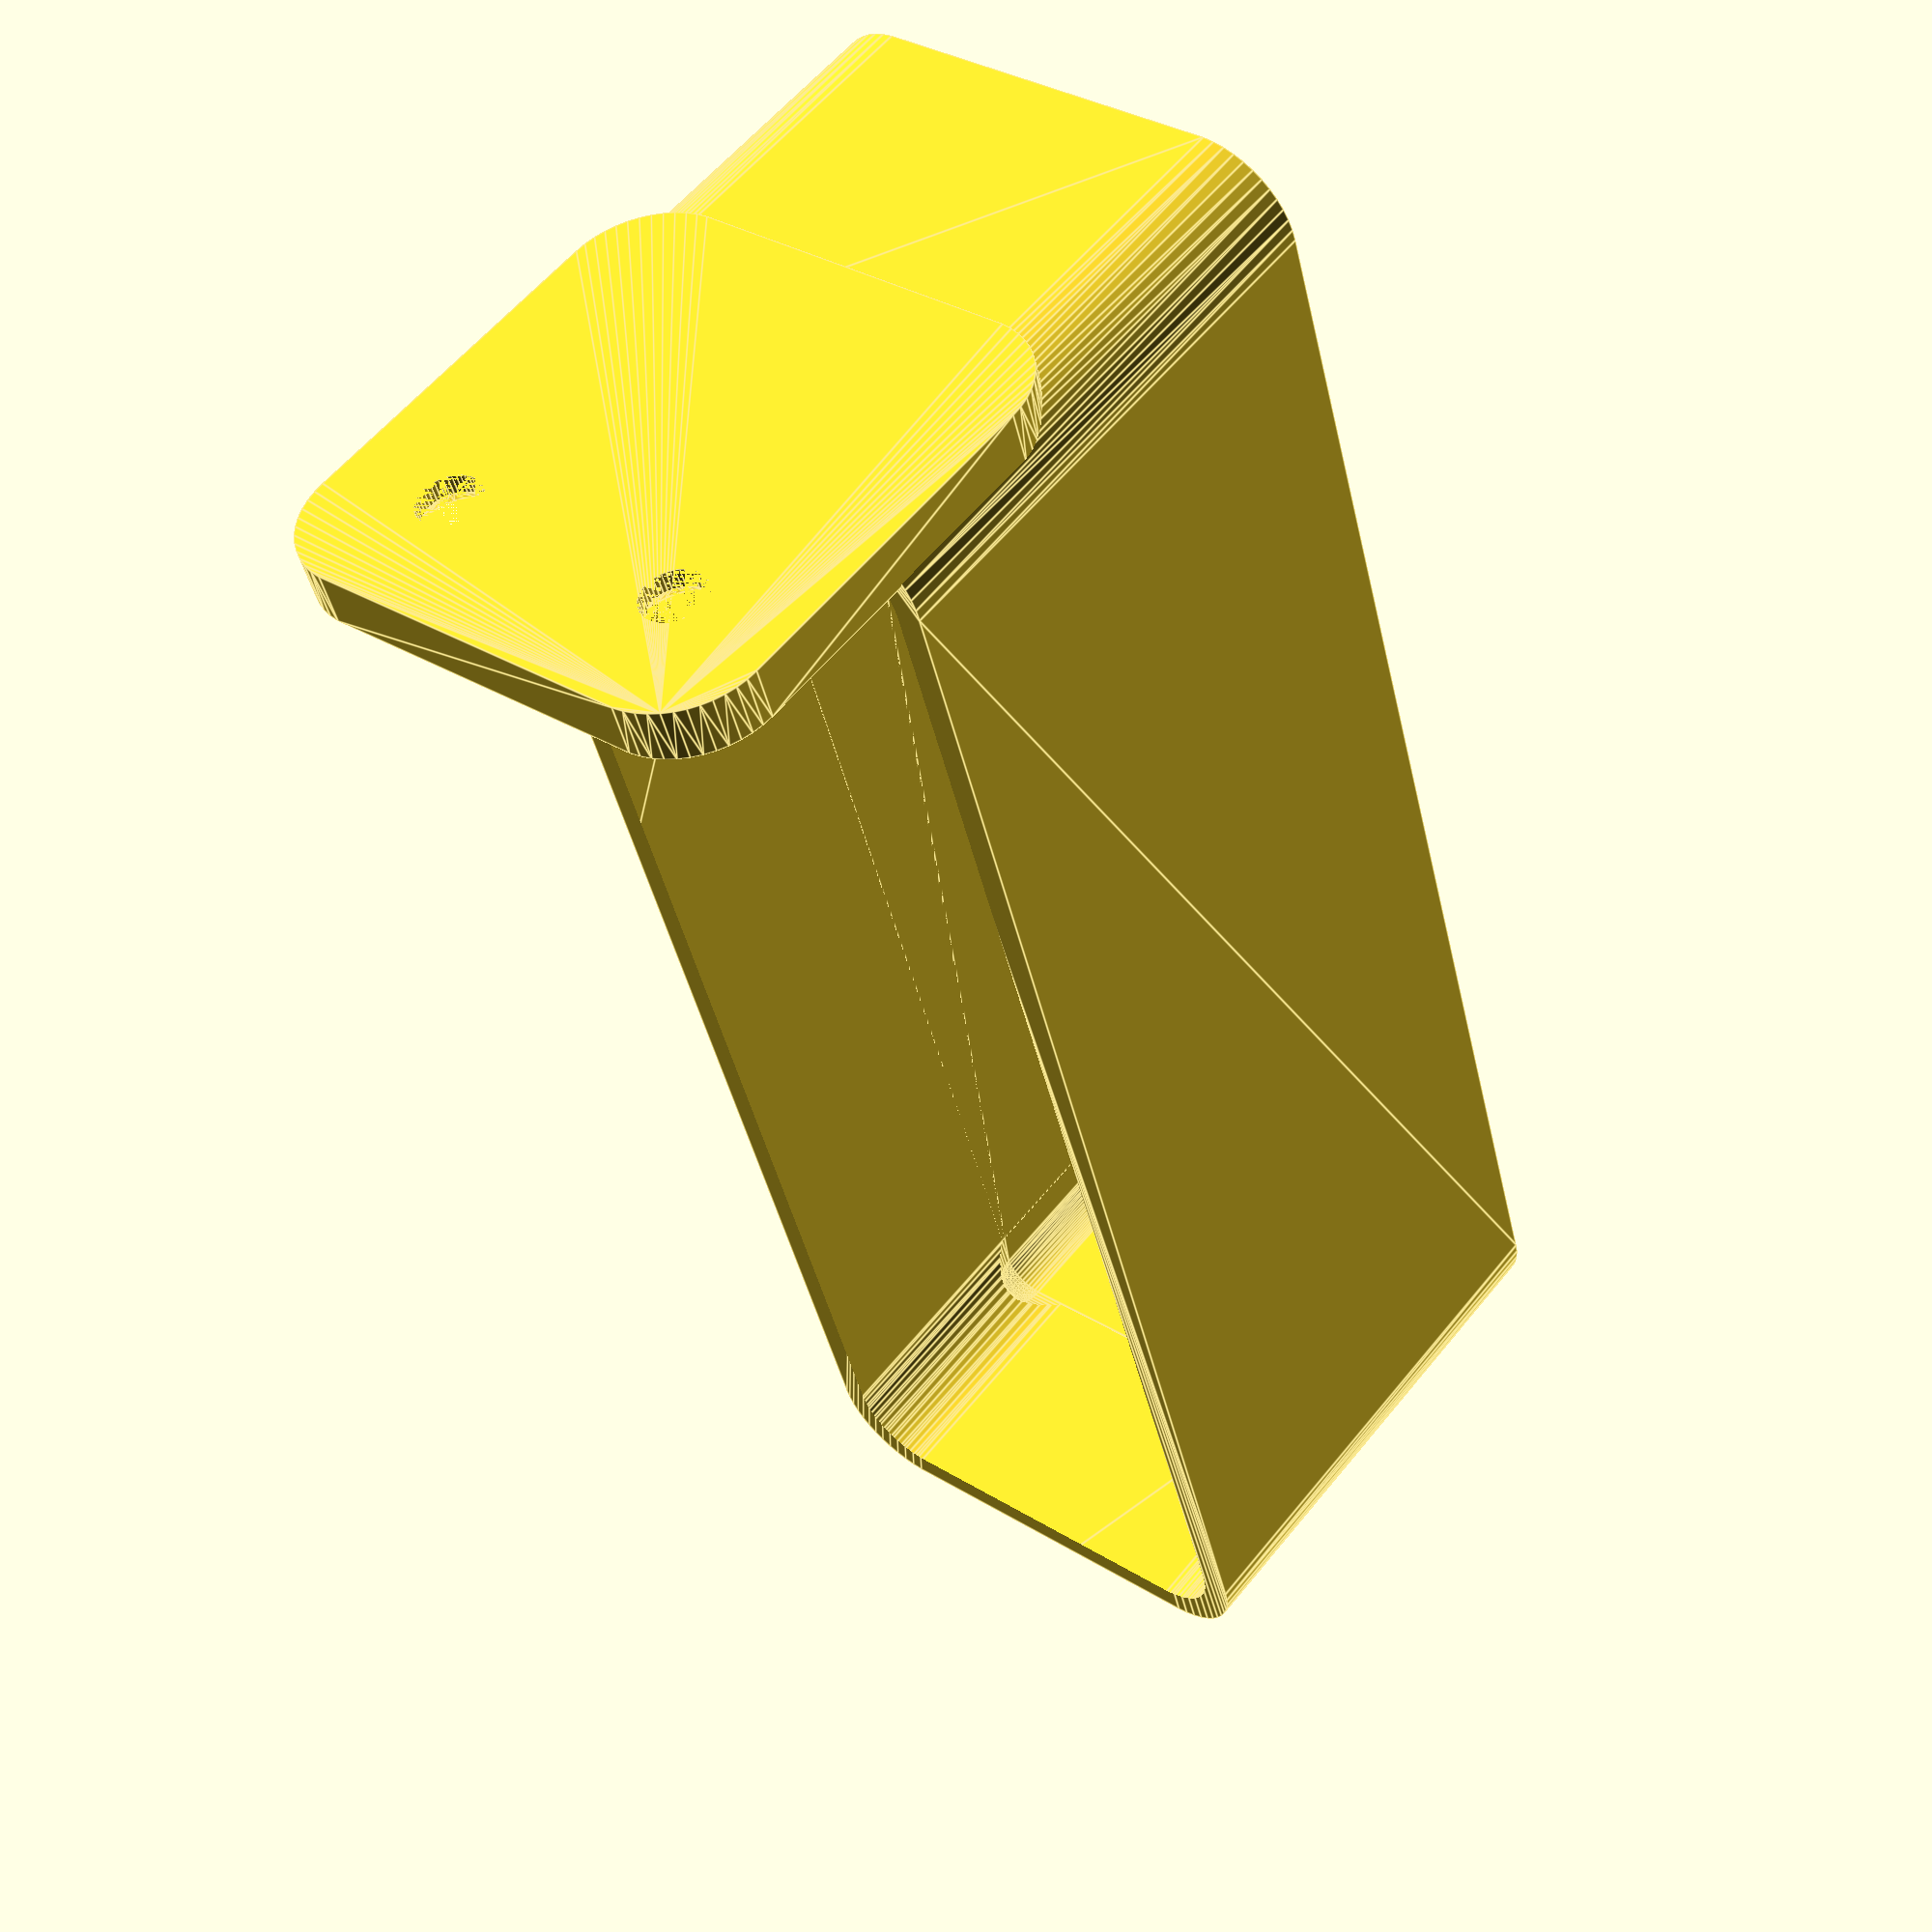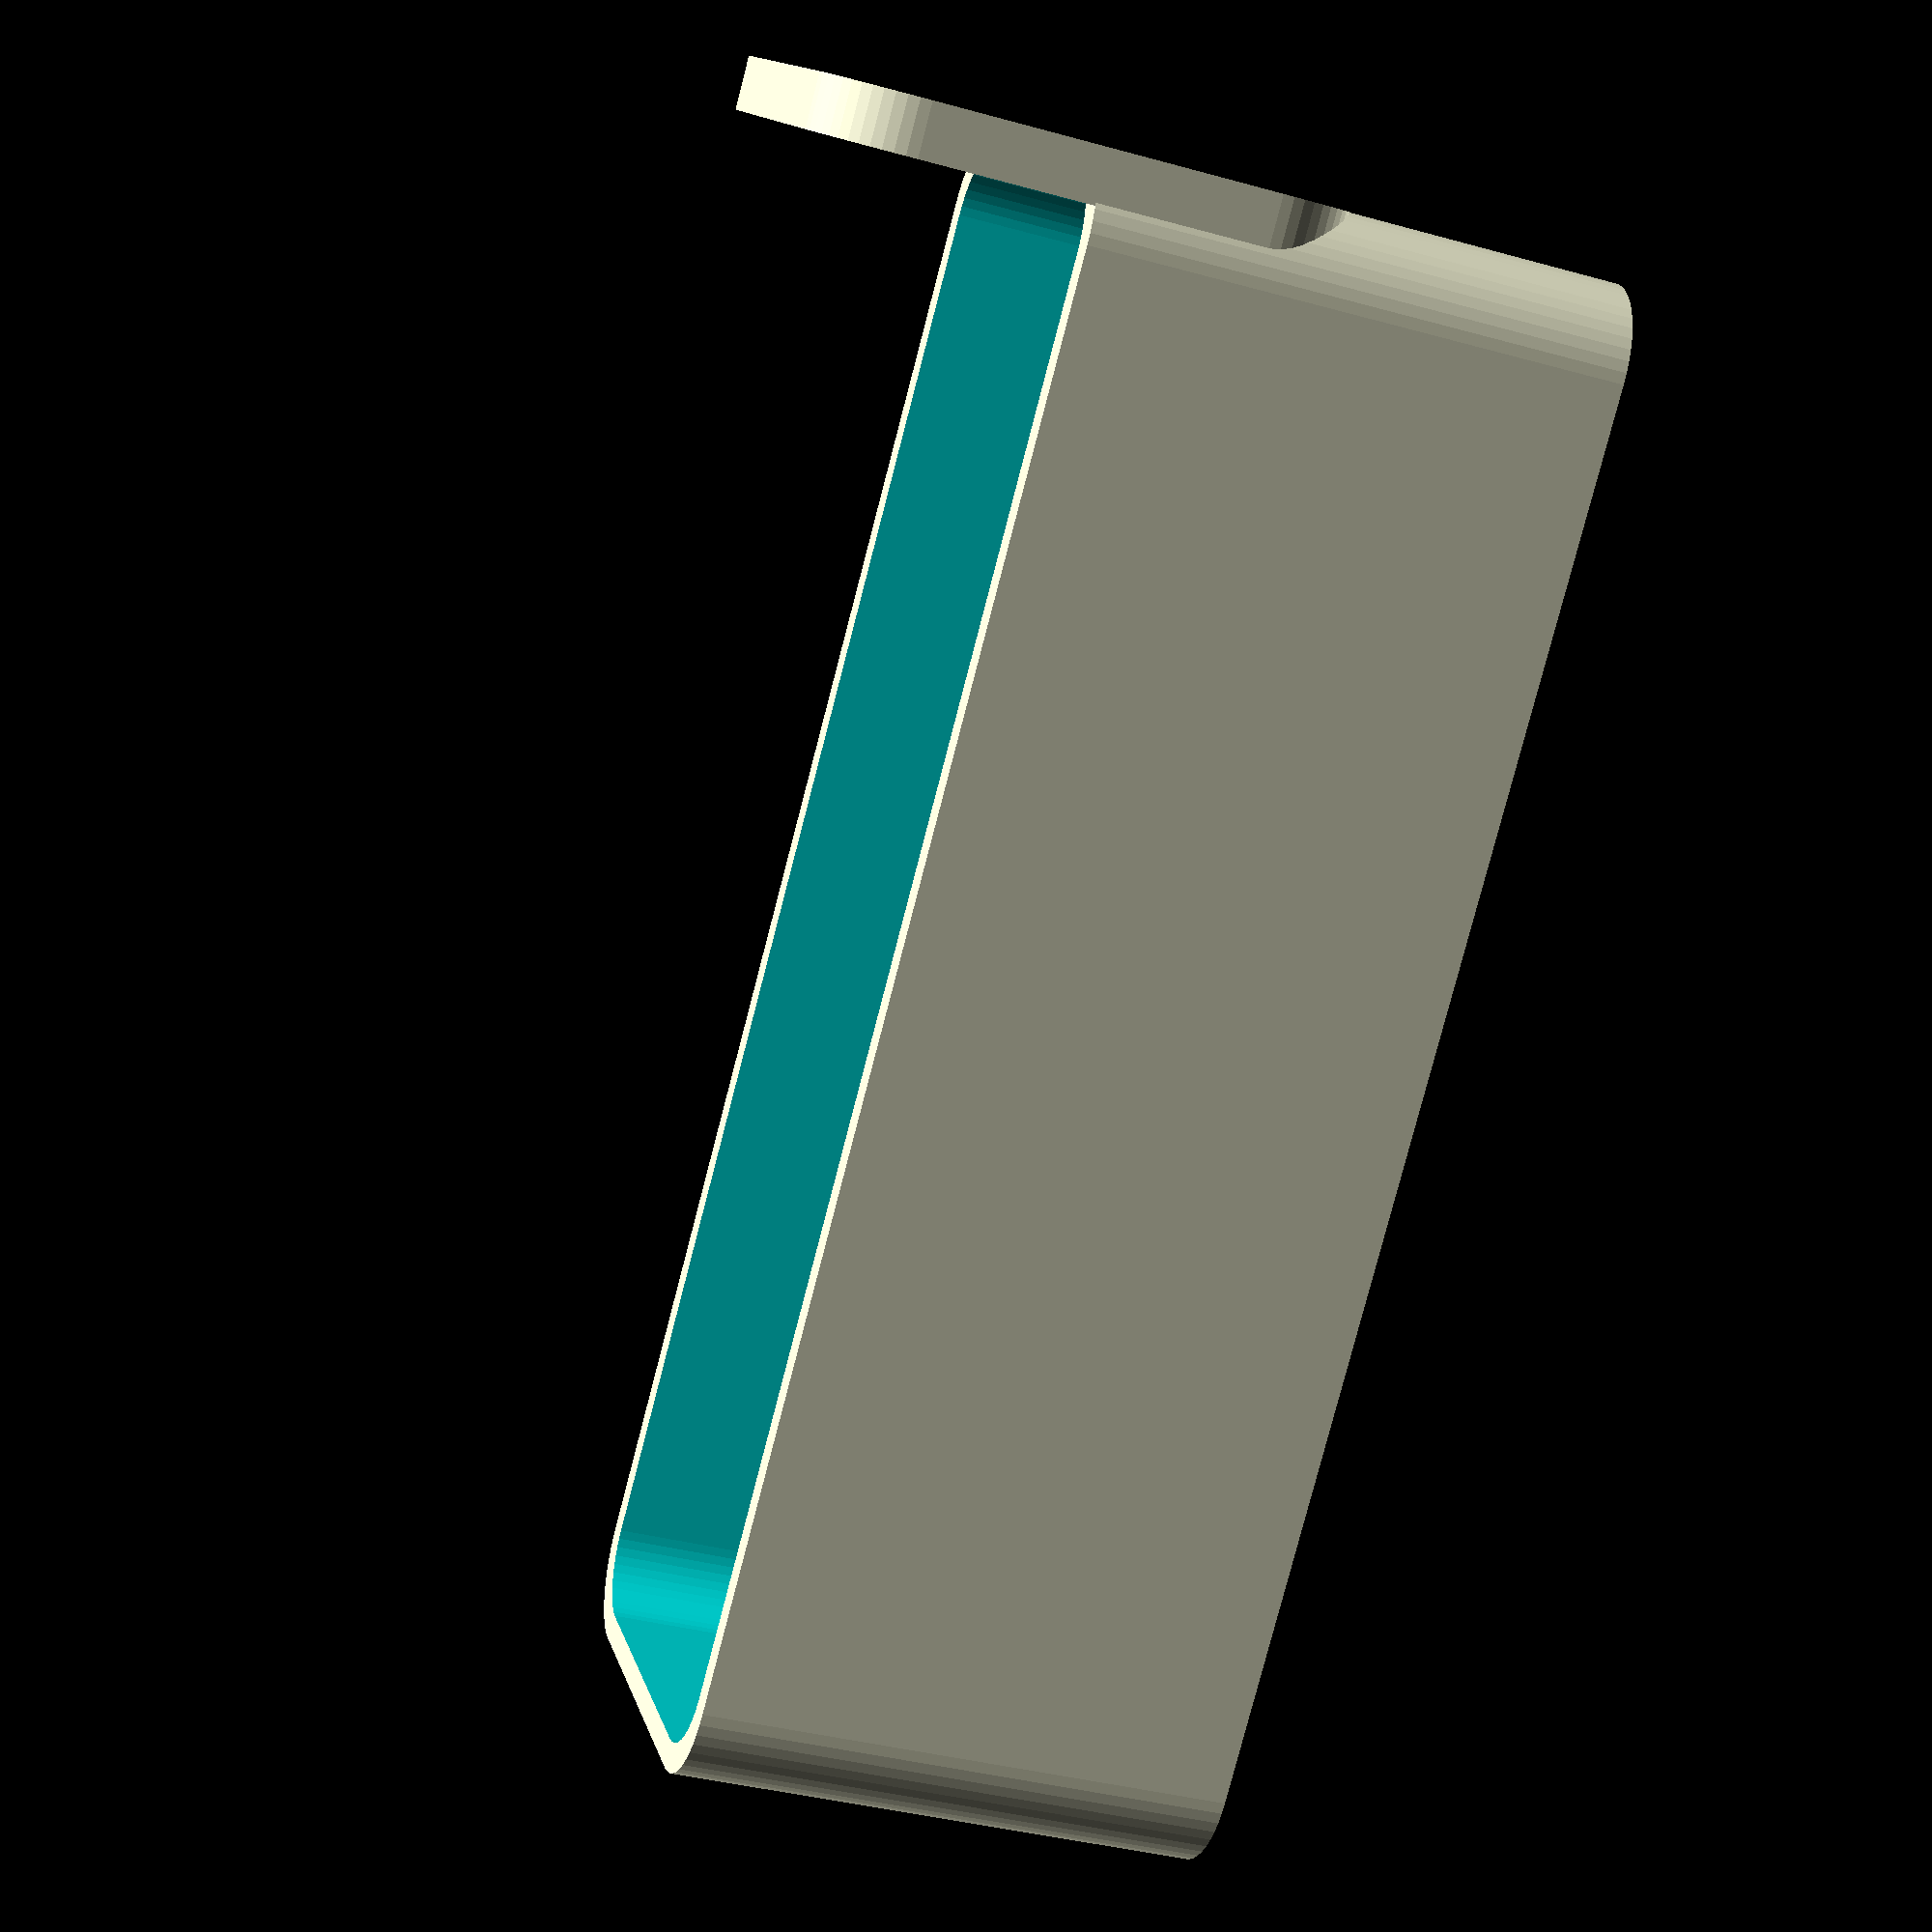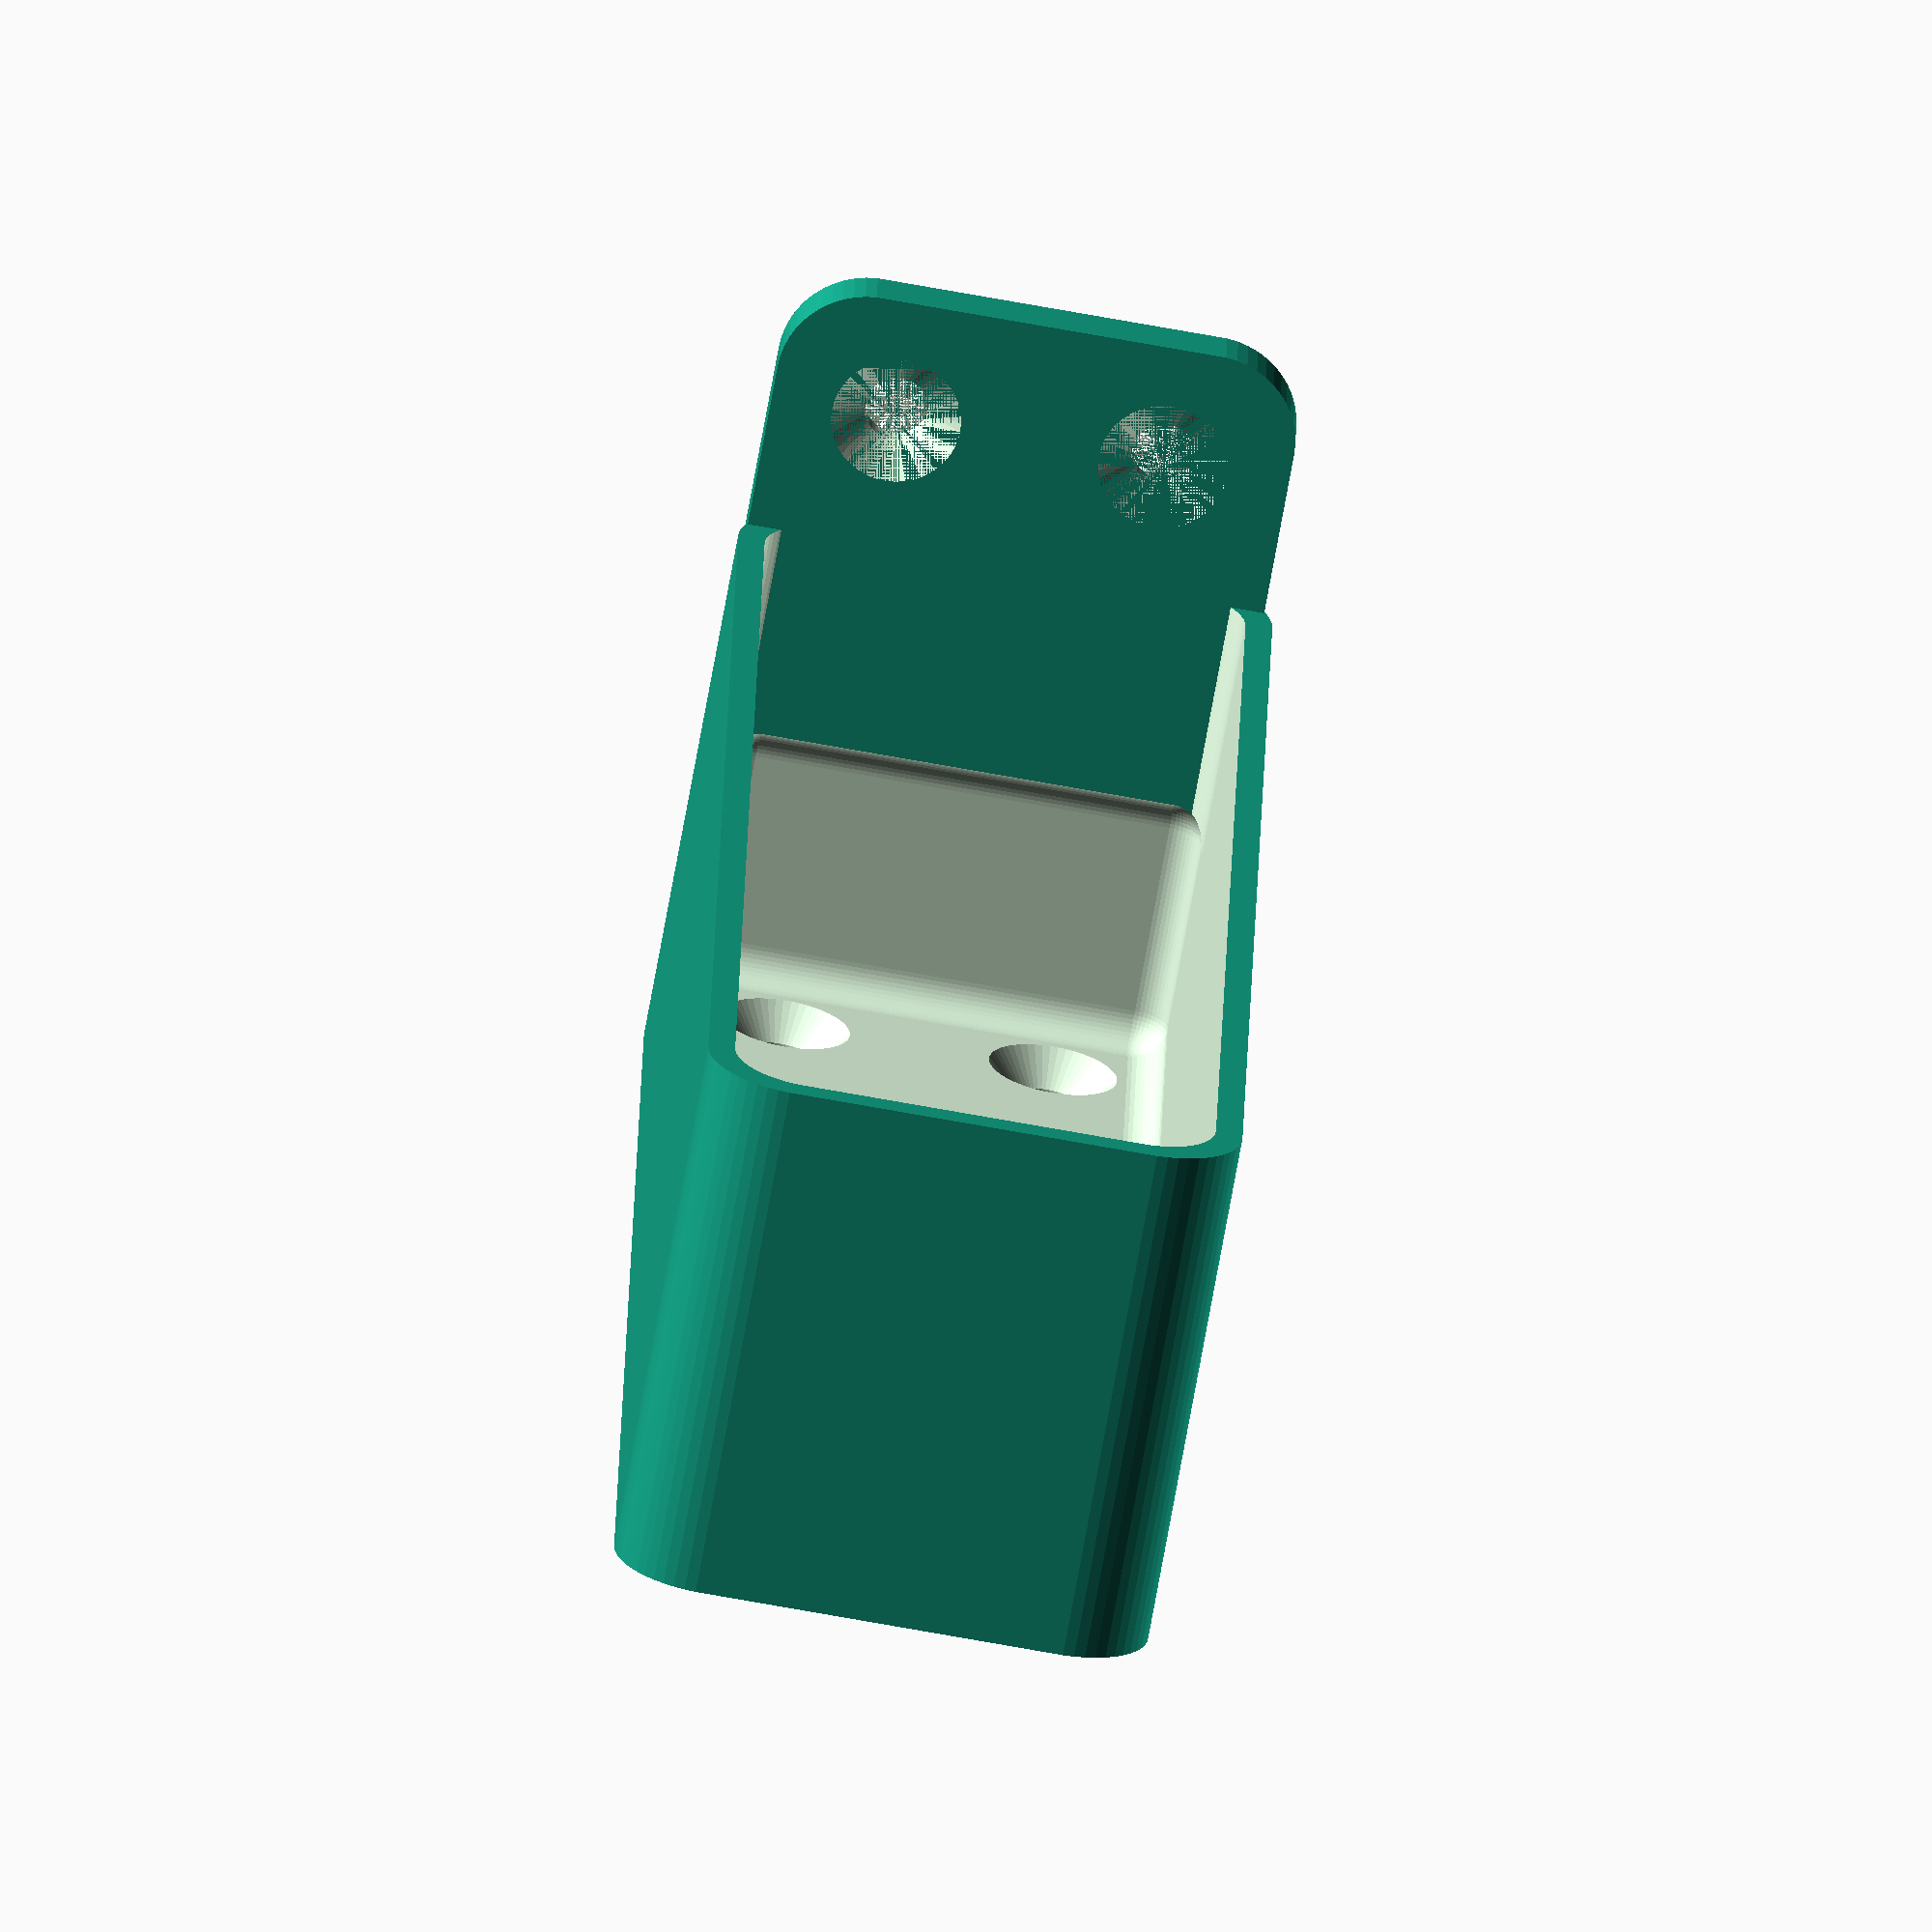
<openscad>
$fn = 50;


difference() {
	union() {
		difference() {
			union() {
				hull() {
					translate(v = [-10.0000000000, 40.0000000000, 0]) {
						cylinder(h = 30, r = 5);
					}
					translate(v = [10.0000000000, 40.0000000000, 0]) {
						cylinder(h = 30, r = 5);
					}
					translate(v = [-10.0000000000, -40.0000000000, 0]) {
						cylinder(h = 30, r = 5);
					}
					translate(v = [10.0000000000, -40.0000000000, 0]) {
						cylinder(h = 30, r = 5);
					}
				}
			}
			union() {
				translate(v = [-7.5000000000, -37.5000000000, 3]) {
					rotate(a = [0, 0, 0]) {
						difference() {
							union() {
								translate(v = [0, 0, -3.0000000000]) {
									cylinder(h = 3, r = 1.5000000000);
								}
								translate(v = [0, 0, -1.9000000000]) {
									cylinder(h = 1.9000000000, r1 = 1.8000000000, r2 = 3.6000000000);
								}
								cylinder(h = 250, r = 3.6000000000);
								translate(v = [0, 0, -3.0000000000]) {
									cylinder(h = 3, r = 1.8000000000);
								}
								translate(v = [0, 0, -3.0000000000]) {
									cylinder(h = 3, r = 1.5000000000);
								}
							}
							union();
						}
					}
				}
				translate(v = [7.5000000000, -37.5000000000, 3]) {
					rotate(a = [0, 0, 0]) {
						difference() {
							union() {
								translate(v = [0, 0, -3.0000000000]) {
									cylinder(h = 3, r = 1.5000000000);
								}
								translate(v = [0, 0, -1.9000000000]) {
									cylinder(h = 1.9000000000, r1 = 1.8000000000, r2 = 3.6000000000);
								}
								cylinder(h = 250, r = 3.6000000000);
								translate(v = [0, 0, -3.0000000000]) {
									cylinder(h = 3, r = 1.8000000000);
								}
								translate(v = [0, 0, -3.0000000000]) {
									cylinder(h = 3, r = 1.5000000000);
								}
							}
							union();
						}
					}
				}
				translate(v = [-7.5000000000, 37.5000000000, 3]) {
					rotate(a = [0, 0, 0]) {
						difference() {
							union() {
								translate(v = [0, 0, -3.0000000000]) {
									cylinder(h = 3, r = 1.5000000000);
								}
								translate(v = [0, 0, -1.9000000000]) {
									cylinder(h = 1.9000000000, r1 = 1.8000000000, r2 = 3.6000000000);
								}
								cylinder(h = 250, r = 3.6000000000);
								translate(v = [0, 0, -3.0000000000]) {
									cylinder(h = 3, r = 1.8000000000);
								}
								translate(v = [0, 0, -3.0000000000]) {
									cylinder(h = 3, r = 1.5000000000);
								}
							}
							union();
						}
					}
				}
				translate(v = [7.5000000000, 37.5000000000, 3]) {
					rotate(a = [0, 0, 0]) {
						difference() {
							union() {
								translate(v = [0, 0, -3.0000000000]) {
									cylinder(h = 3, r = 1.5000000000);
								}
								translate(v = [0, 0, -1.9000000000]) {
									cylinder(h = 1.9000000000, r1 = 1.8000000000, r2 = 3.6000000000);
								}
								cylinder(h = 250, r = 3.6000000000);
								translate(v = [0, 0, -3.0000000000]) {
									cylinder(h = 3, r = 1.8000000000);
								}
								translate(v = [0, 0, -3.0000000000]) {
									cylinder(h = 3, r = 1.5000000000);
								}
							}
							union();
						}
					}
				}
				translate(v = [0, 0, 2.9925000000]) {
					hull() {
						union() {
							translate(v = [-9.5000000000, 39.5000000000, 4]) {
								cylinder(h = 67, r = 4);
							}
							translate(v = [-9.5000000000, 39.5000000000, 4]) {
								sphere(r = 4);
							}
							translate(v = [-9.5000000000, 39.5000000000, 71]) {
								sphere(r = 4);
							}
						}
						union() {
							translate(v = [9.5000000000, 39.5000000000, 4]) {
								cylinder(h = 67, r = 4);
							}
							translate(v = [9.5000000000, 39.5000000000, 4]) {
								sphere(r = 4);
							}
							translate(v = [9.5000000000, 39.5000000000, 71]) {
								sphere(r = 4);
							}
						}
						union() {
							translate(v = [-9.5000000000, -39.5000000000, 4]) {
								cylinder(h = 67, r = 4);
							}
							translate(v = [-9.5000000000, -39.5000000000, 4]) {
								sphere(r = 4);
							}
							translate(v = [-9.5000000000, -39.5000000000, 71]) {
								sphere(r = 4);
							}
						}
						union() {
							translate(v = [9.5000000000, -39.5000000000, 4]) {
								cylinder(h = 67, r = 4);
							}
							translate(v = [9.5000000000, -39.5000000000, 4]) {
								sphere(r = 4);
							}
							translate(v = [9.5000000000, -39.5000000000, 71]) {
								sphere(r = 4);
							}
						}
					}
				}
			}
		}
		union() {
			translate(v = [0, 45.0000000000, 30]) {
				rotate(a = [90, 0, 0]) {
					hull() {
						translate(v = [-9.5000000000, 9.5000000000, 0]) {
							cylinder(h = 3, r = 5);
						}
						translate(v = [9.5000000000, 9.5000000000, 0]) {
							cylinder(h = 3, r = 5);
						}
						translate(v = [-9.5000000000, -9.5000000000, 0]) {
							cylinder(h = 3, r = 5);
						}
						translate(v = [9.5000000000, -9.5000000000, 0]) {
							cylinder(h = 3, r = 5);
						}
					}
				}
			}
		}
	}
	union() {
		translate(v = [-7.5000000000, 42.0000000000, 37.5000000000]) {
			rotate(a = [90, 0, 0]) {
				difference() {
					union() {
						translate(v = [0, 0, -3.0000000000]) {
							cylinder(h = 3, r = 1.5000000000);
						}
						translate(v = [0, 0, -1.9000000000]) {
							cylinder(h = 1.9000000000, r1 = 1.8000000000, r2 = 3.6000000000);
						}
						translate(v = [0, 0, -3.0000000000]) {
							cylinder(h = 3, r = 1.8000000000);
						}
						translate(v = [0, 0, -3.0000000000]) {
							cylinder(h = 3, r = 1.5000000000);
						}
					}
					union();
				}
			}
		}
		translate(v = [7.5000000000, 42.0000000000, 37.5000000000]) {
			rotate(a = [90, 0, 0]) {
				difference() {
					union() {
						translate(v = [0, 0, -3.0000000000]) {
							cylinder(h = 3, r = 1.5000000000);
						}
						translate(v = [0, 0, -1.9000000000]) {
							cylinder(h = 1.9000000000, r1 = 1.8000000000, r2 = 3.6000000000);
						}
						translate(v = [0, 0, -3.0000000000]) {
							cylinder(h = 3, r = 1.8000000000);
						}
						translate(v = [0, 0, -3.0000000000]) {
							cylinder(h = 3, r = 1.5000000000);
						}
					}
					union();
				}
			}
		}
		translate(v = [7.5000000000, 42.0000000000, 37.5000000000]) {
			rotate(a = [90, 0, 0]) {
				difference() {
					union() {
						translate(v = [0, 0, -3.0000000000]) {
							cylinder(h = 3, r = 1.5000000000);
						}
						translate(v = [0, 0, -1.9000000000]) {
							cylinder(h = 1.9000000000, r1 = 1.8000000000, r2 = 3.6000000000);
						}
						translate(v = [0, 0, -3.0000000000]) {
							cylinder(h = 3, r = 1.8000000000);
						}
						translate(v = [0, 0, -3.0000000000]) {
							cylinder(h = 3, r = 1.5000000000);
						}
					}
					union();
				}
			}
		}
		translate(v = [0, 0, 2.9925000000]) {
			hull() {
				union() {
					translate(v = [-11.5000000000, 41.5000000000, 2]) {
						cylinder(h = 11, r = 2);
					}
					translate(v = [-11.5000000000, 41.5000000000, 2]) {
						sphere(r = 2);
					}
					translate(v = [-11.5000000000, 41.5000000000, 13]) {
						sphere(r = 2);
					}
				}
				union() {
					translate(v = [11.5000000000, 41.5000000000, 2]) {
						cylinder(h = 11, r = 2);
					}
					translate(v = [11.5000000000, 41.5000000000, 2]) {
						sphere(r = 2);
					}
					translate(v = [11.5000000000, 41.5000000000, 13]) {
						sphere(r = 2);
					}
				}
				union() {
					translate(v = [-11.5000000000, -41.5000000000, 2]) {
						cylinder(h = 11, r = 2);
					}
					translate(v = [-11.5000000000, -41.5000000000, 2]) {
						sphere(r = 2);
					}
					translate(v = [-11.5000000000, -41.5000000000, 13]) {
						sphere(r = 2);
					}
				}
				union() {
					translate(v = [11.5000000000, -41.5000000000, 2]) {
						cylinder(h = 11, r = 2);
					}
					translate(v = [11.5000000000, -41.5000000000, 2]) {
						sphere(r = 2);
					}
					translate(v = [11.5000000000, -41.5000000000, 13]) {
						sphere(r = 2);
					}
				}
			}
		}
	}
}
</openscad>
<views>
elev=302.8 azim=343.9 roll=38.2 proj=p view=edges
elev=37.2 azim=48.4 roll=70.3 proj=p view=solid
elev=69.1 azim=1.2 roll=350.0 proj=o view=wireframe
</views>
